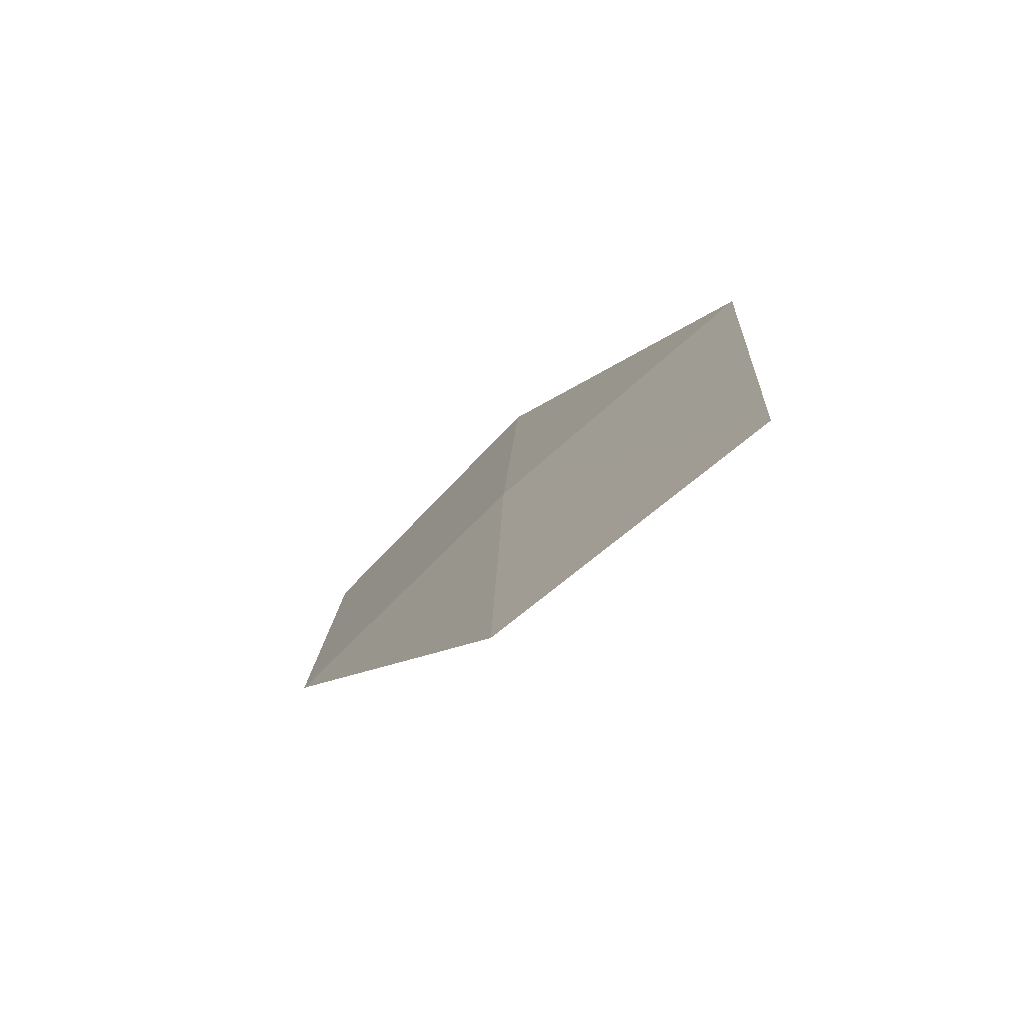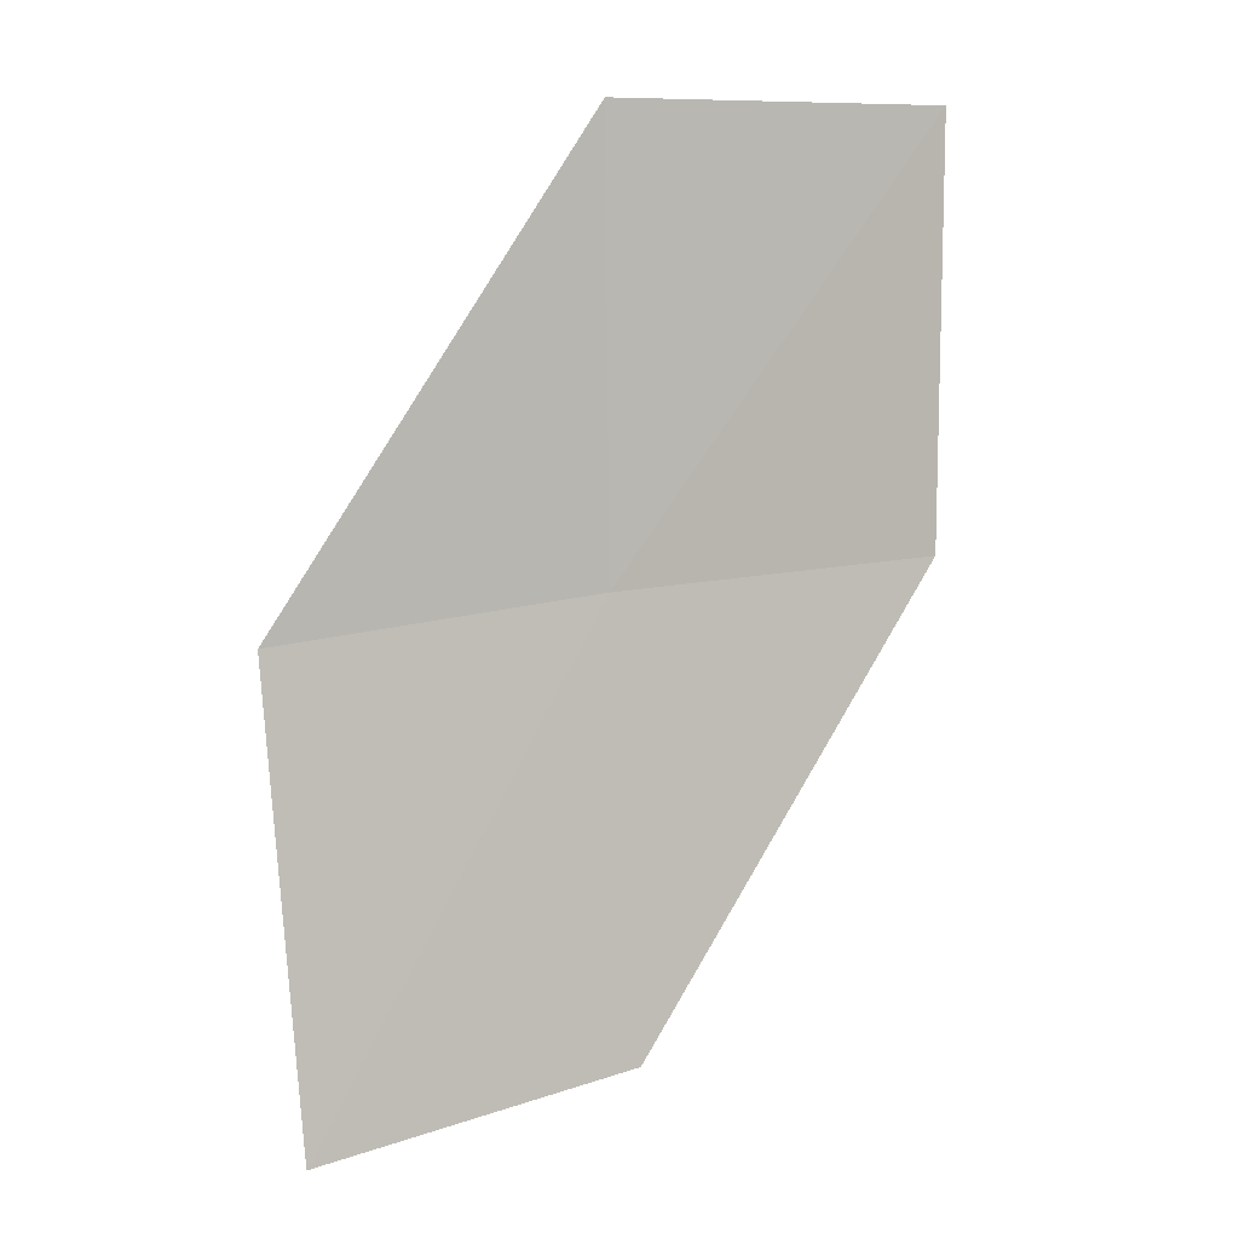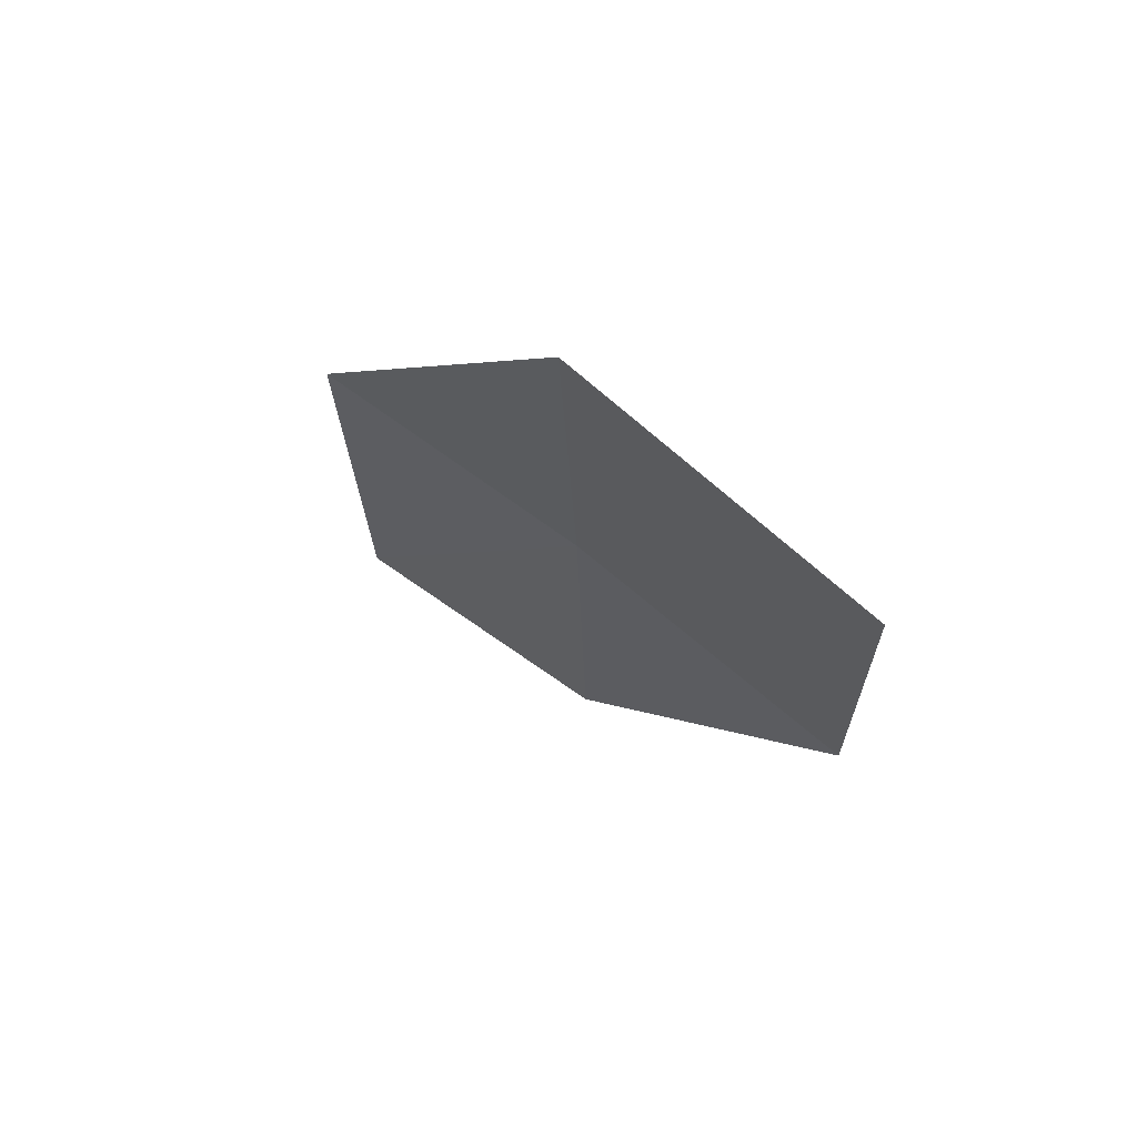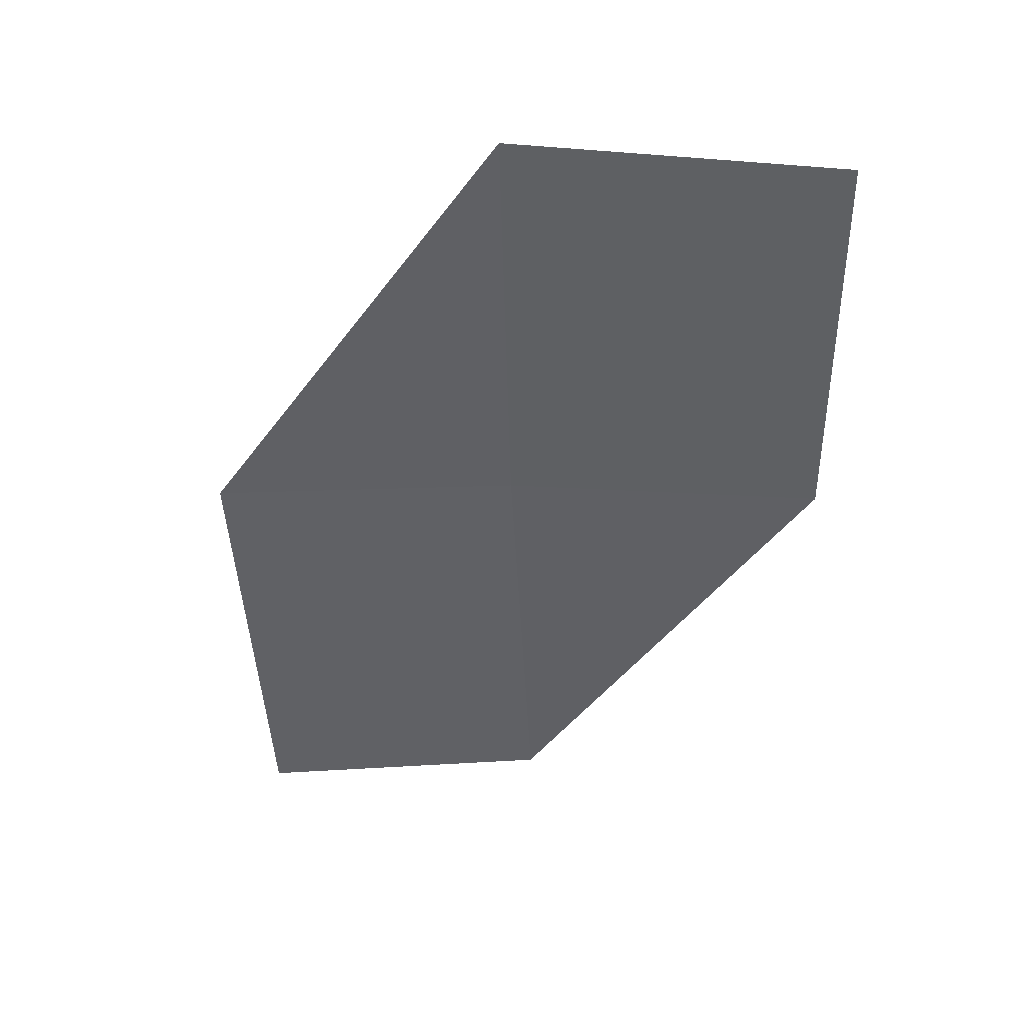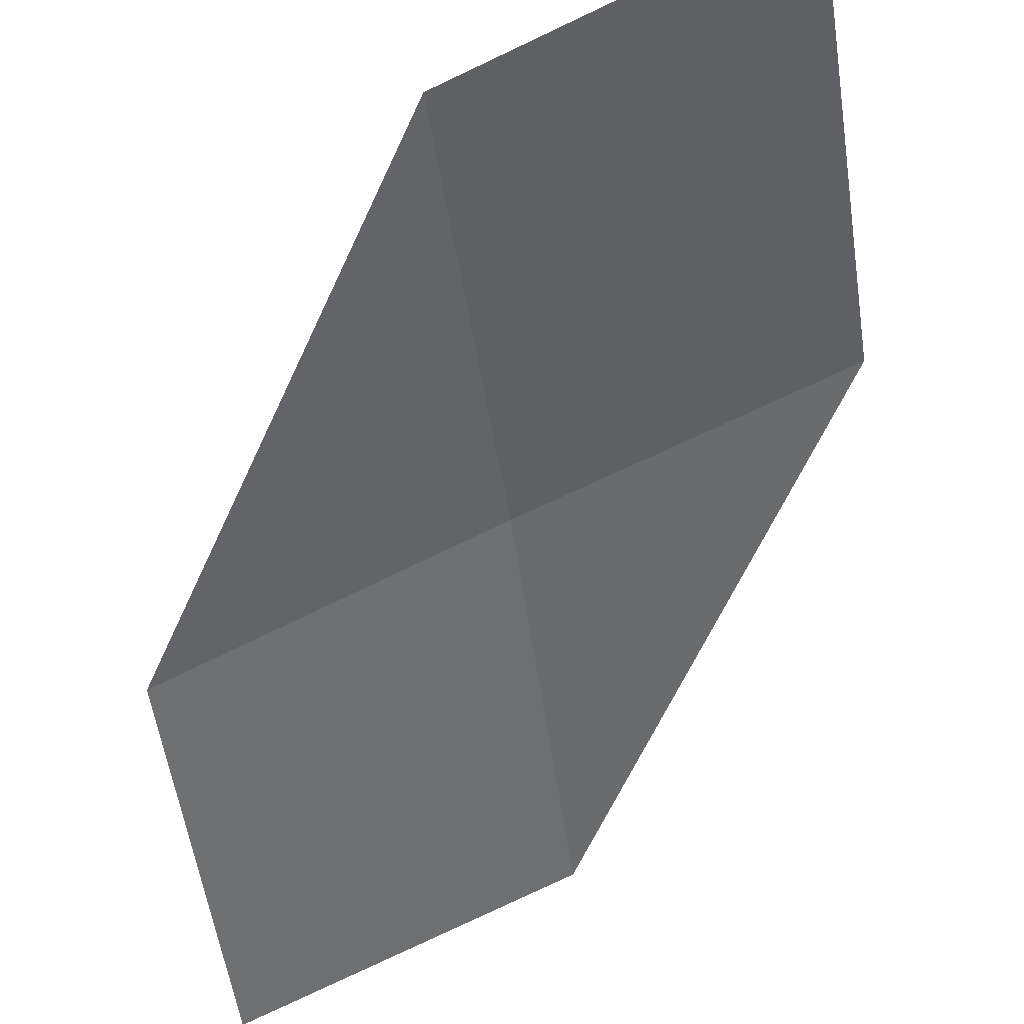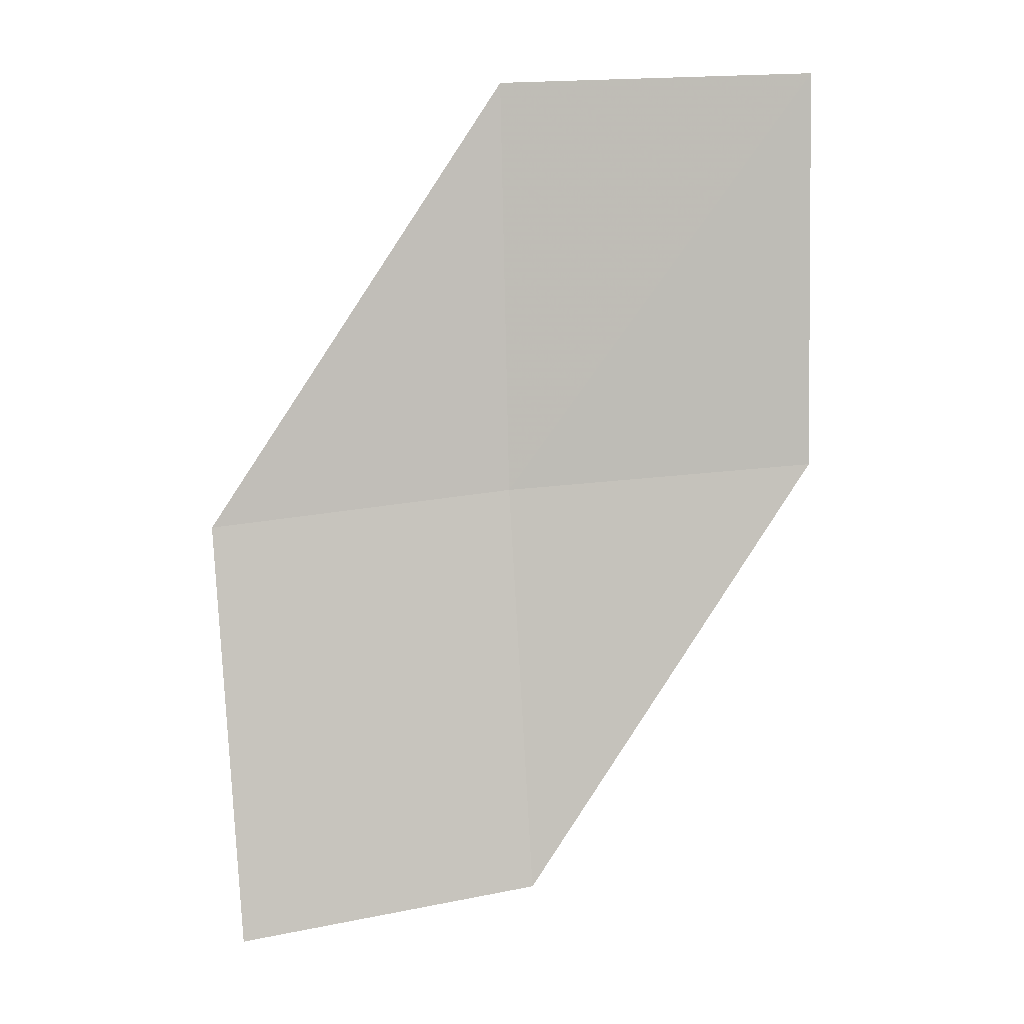
<metadata>
{"format":"obj","ext":"obj","renderer":"f3d","projection":"perspective","resolution":1024,"background":"white","views":[{"elev":-75.9,"azim":20.6,"up":"+Y"},{"elev":4.0,"azim":135.7,"up":"+Y"},{"elev":70.2,"azim":-163.2,"up":"+Y"},{"elev":42.4,"azim":164.2,"up":"+Y"},{"elev":-47.9,"azim":5.7,"up":"+Z"},{"elev":2.4,"azim":157.5,"up":"+Y"}]}
</metadata>
<code>
v -13.54 25.46 25.78
v -11.91 25.24 26.43
v -13.47 27.84 25.73
v -15.09 27.88 24.95
v -15.14 25.62 25.03
v -12.05 22.79 26.28
v -13.64 23.11 25.66
f 1 2 3
f 1 3 4
f 1 4 5
f 1 6 2
f 1 7 6
f 1 5 7

</code>
